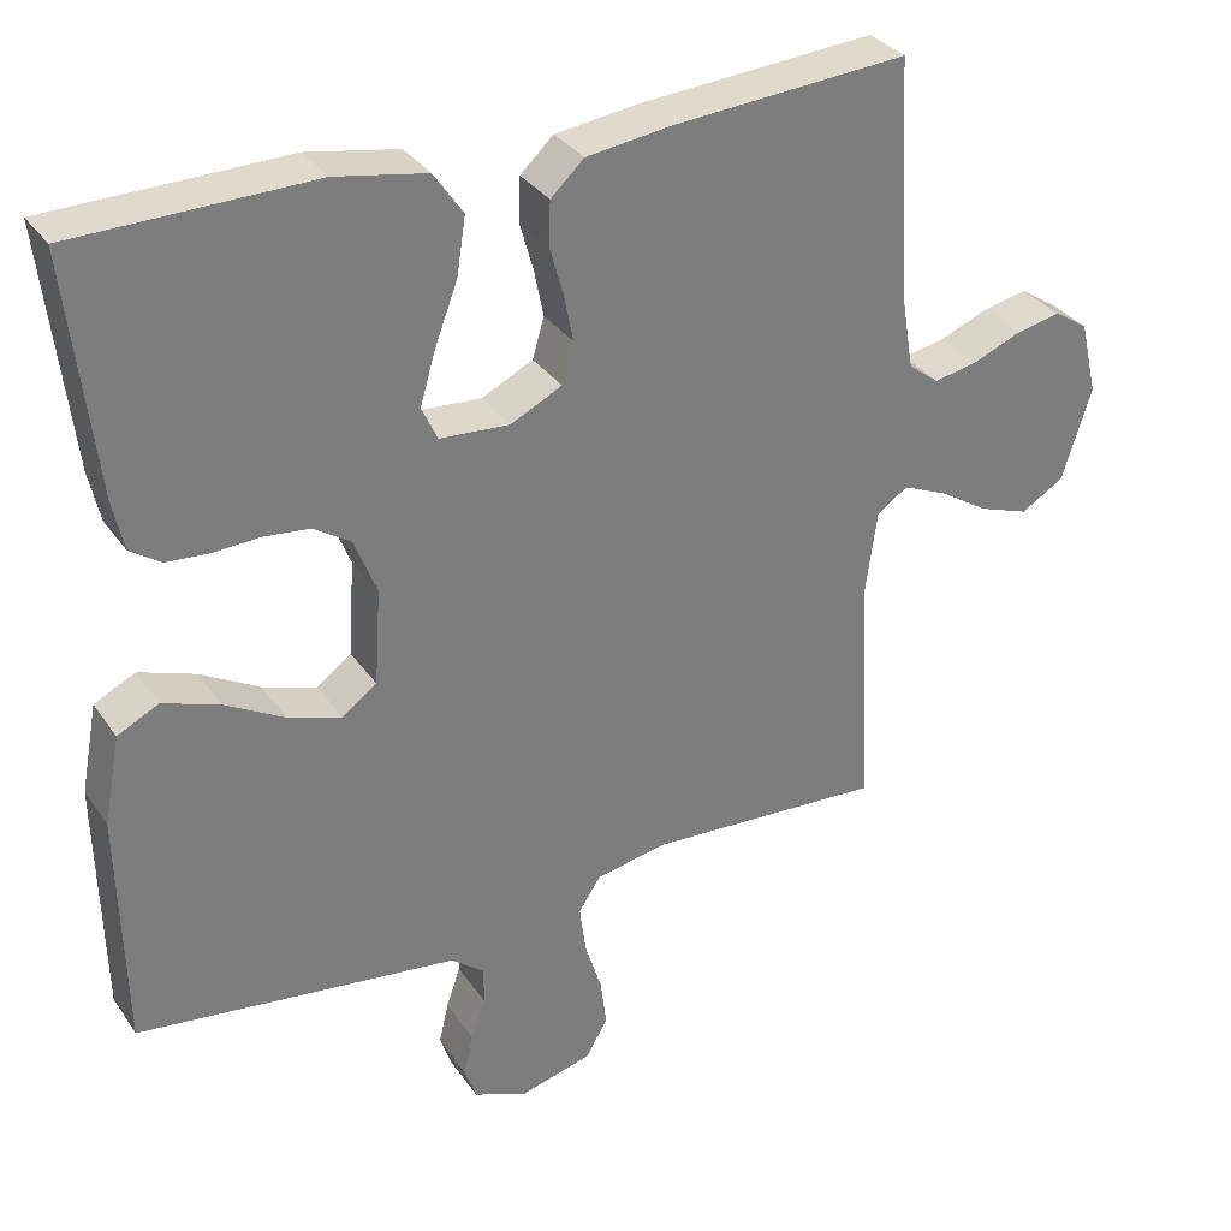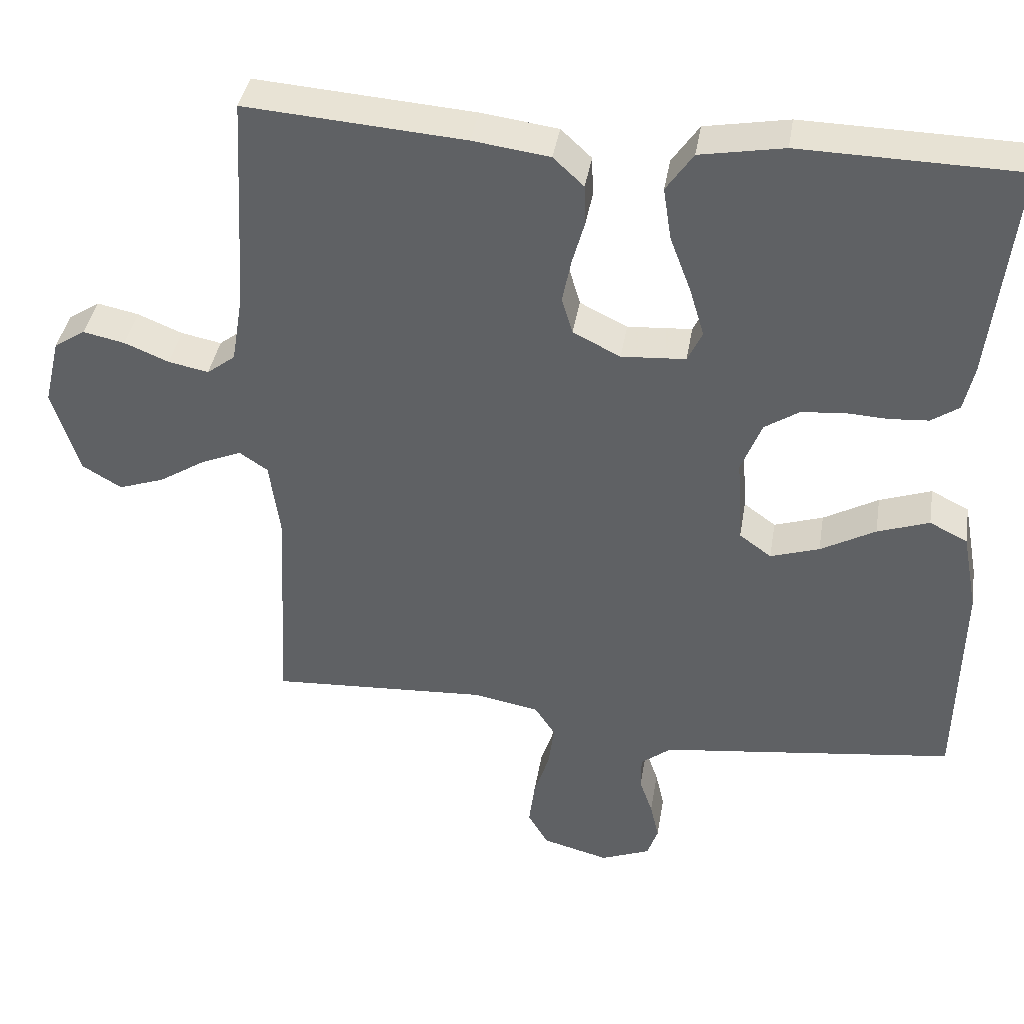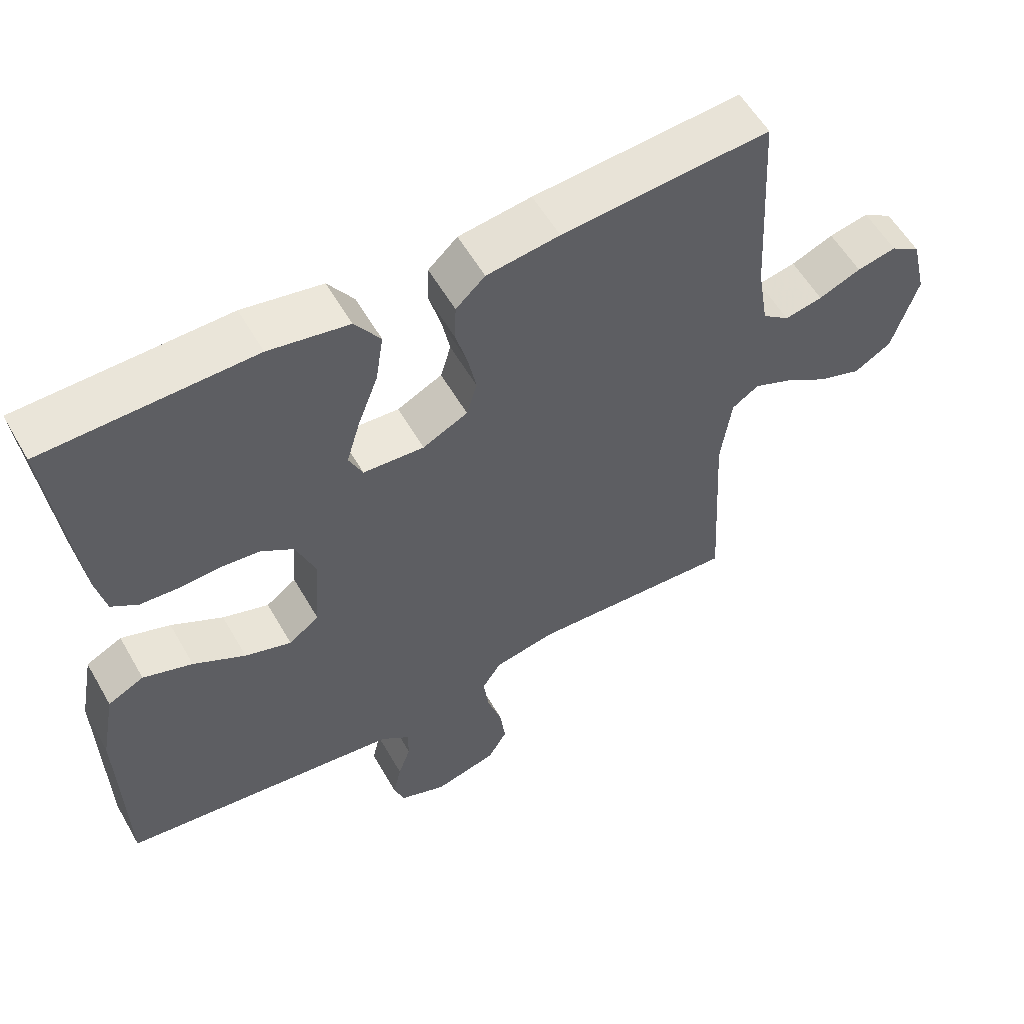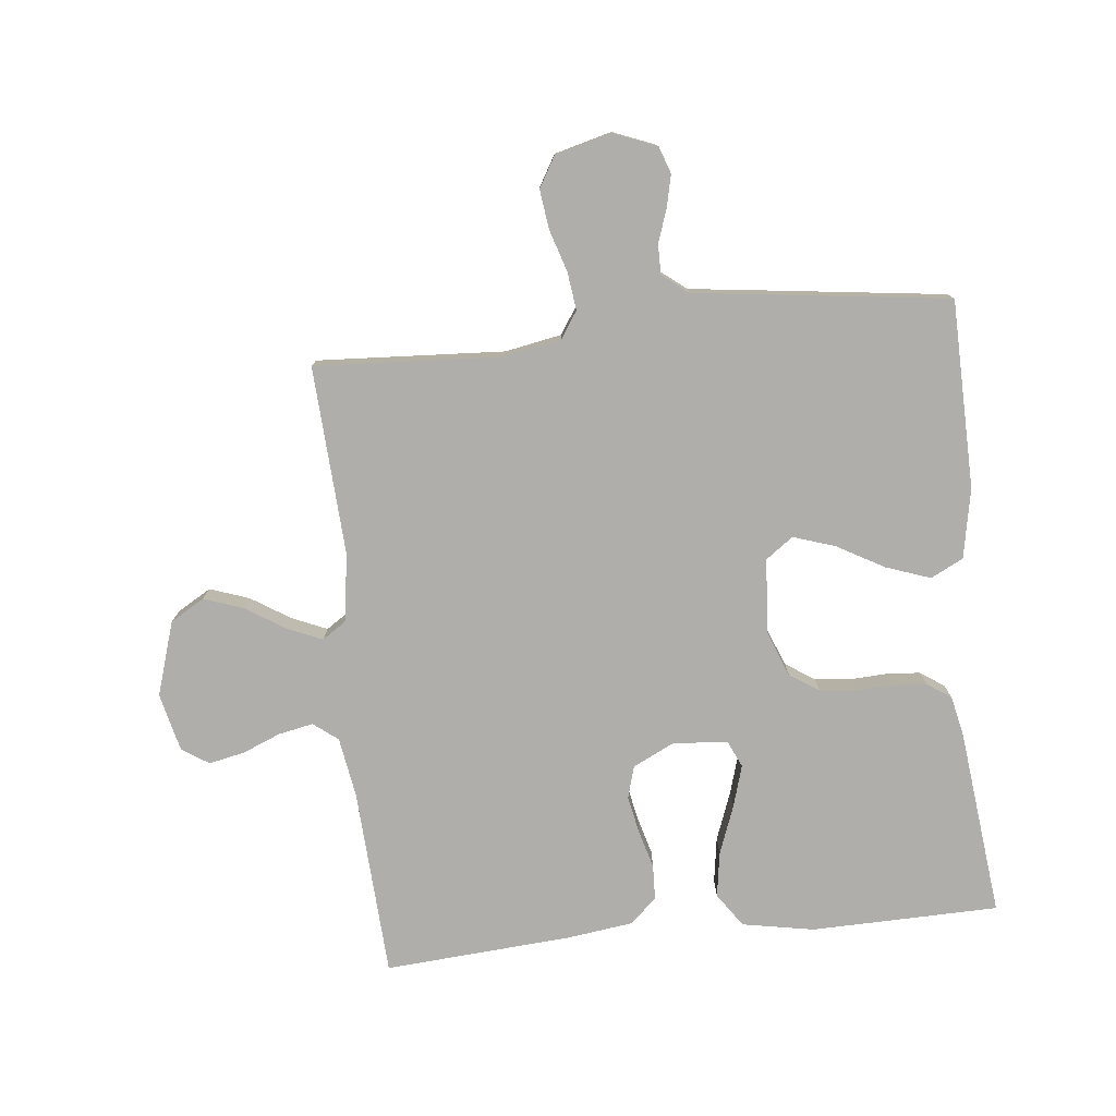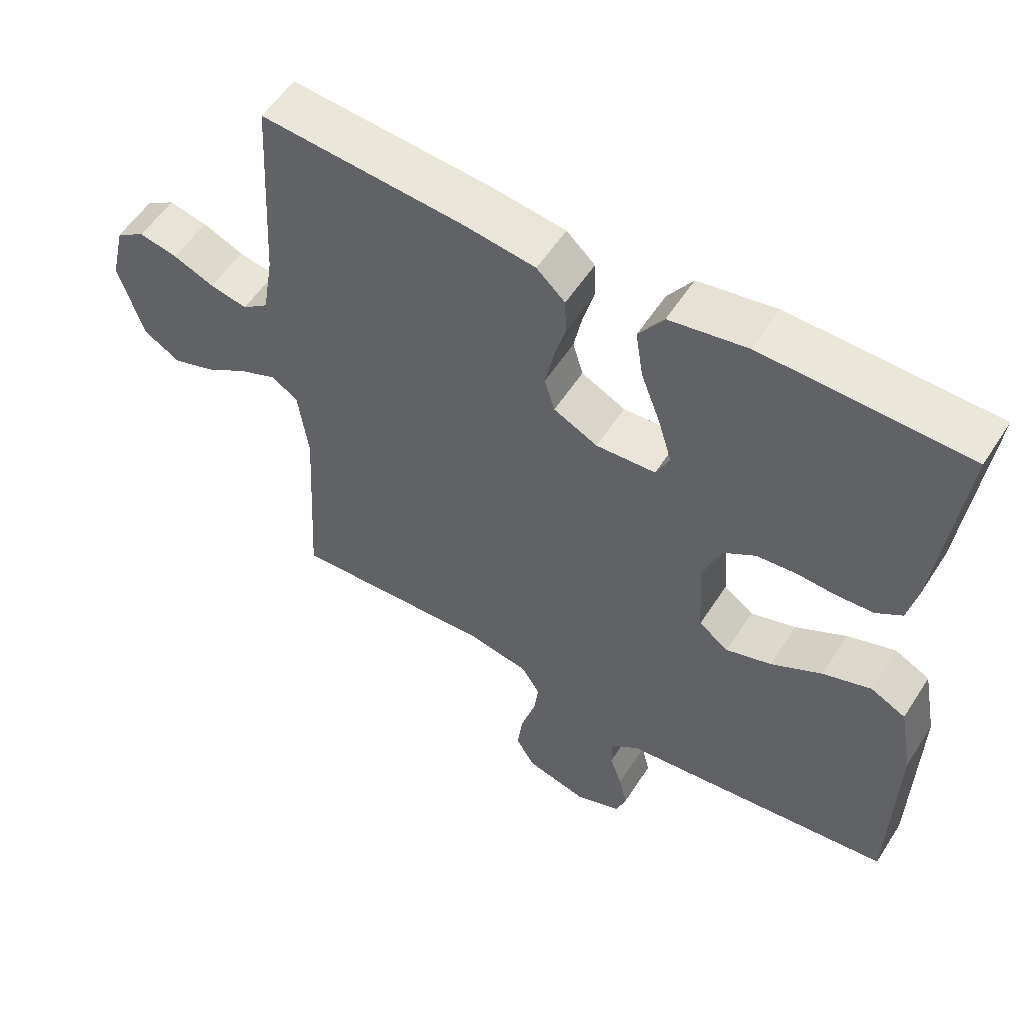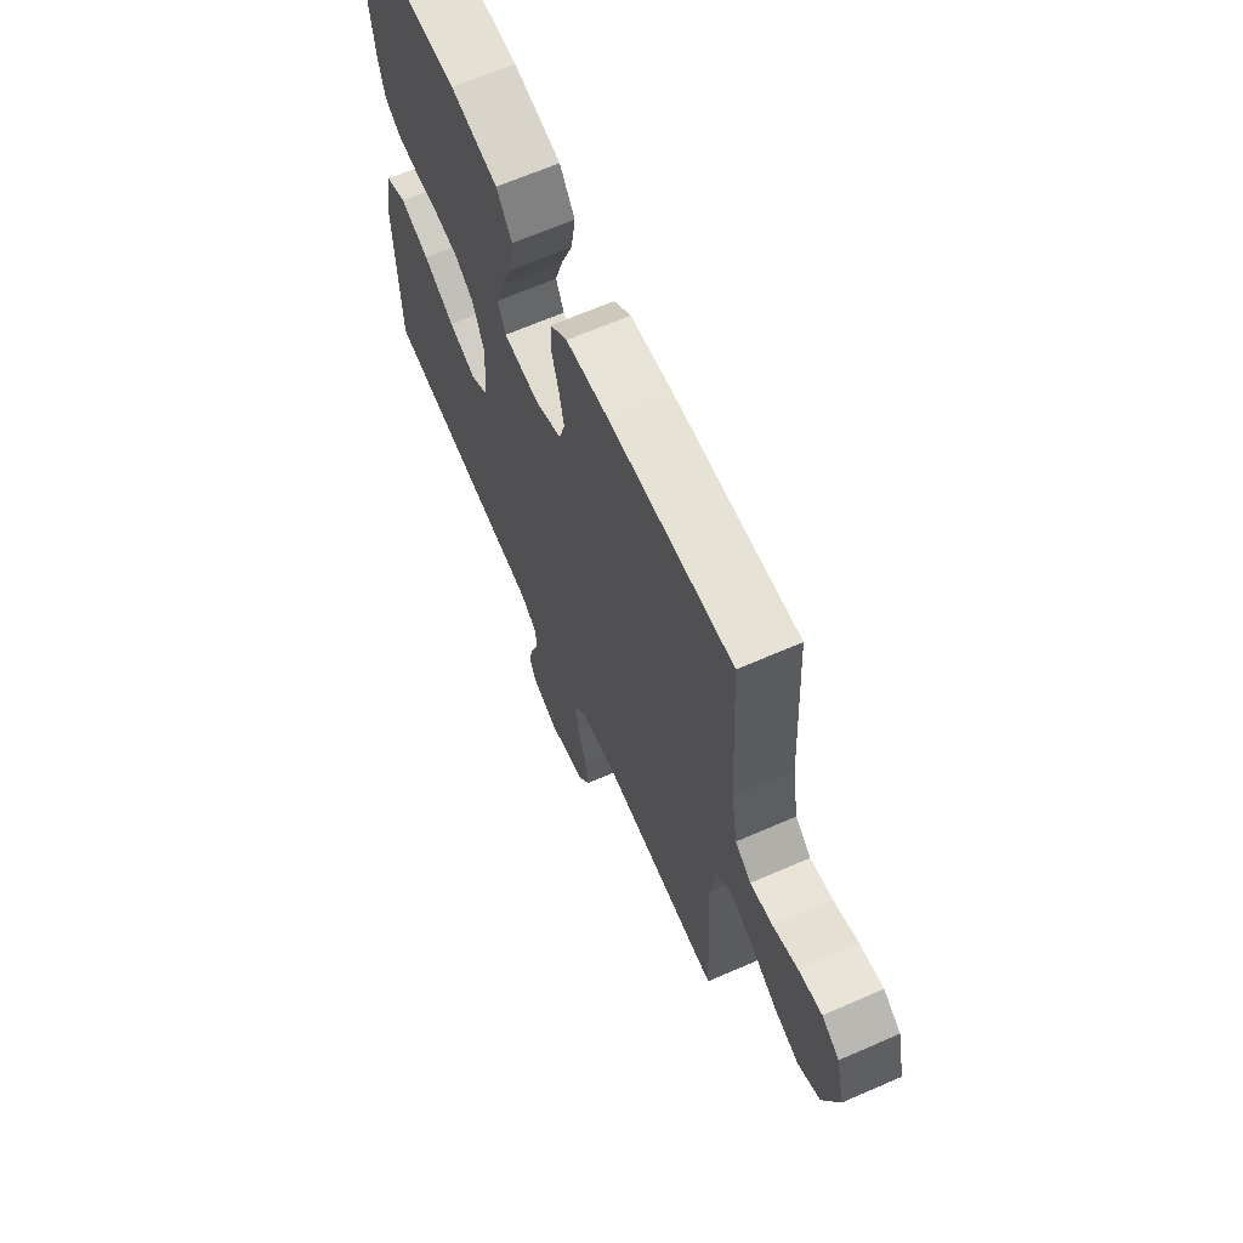
<metadata>
{"format":"obj","ext":"obj","renderer":"f3d","projection":"perspective","resolution":1024,"background":"white","views":[{"elev":32.4,"azim":-29.0,"up":"+Z"},{"elev":39.3,"azim":-170.7,"up":"+Z"},{"elev":56.9,"azim":-29.6,"up":"+Z"},{"elev":-77.9,"azim":-174.0,"up":"+Y"},{"elev":55.7,"azim":-147.7,"up":"+Z"},{"elev":66.4,"azim":66.4,"up":"+Z"}]}
</metadata>
<code>
v 0.5 0.07 -0.5
v 0.2 0.07 -0.483
v 0.11 0.07 -0.5
v 0.082 0.07 -0.543
v 0.09 0.07 -0.604
v 0.111 0.07 -0.67
v 0.119 0.07 -0.733
v 0.091 0.07 -0.781
v 0 0.07 -0.805
v -0.068 0.07 -0.778
v -0.083 0.07 -0.735
v -0.071 0.07 -0.683
v -0.053 0.07 -0.631
v -0.053 0.07 -0.584
v -0.095 0.07 -0.551
v -0.2 0.07 -0.538
v -0.5 0.07 -0.5
v -0.506 0.07 -0.2
v -0.485 0.07 -0.089
v -0.433 0.07 -0.063
v -0.362 0.07 -0.088
v -0.287 0.07 -0.13
v -0.22 0.07 -0.152
v -0.176 0.07 -0.12
v -0.168 0.07 0
v -0.196 0.07 0.072
v -0.243 0.07 0.103
v -0.301 0.07 0.109
v -0.36 0.07 0.106
v -0.414 0.07 0.11
v -0.452 0.07 0.136
v -0.466 0.07 0.2
v -0.5 0.07 0.5
v -0.2 0.07 0.506
v -0.085 0.07 0.485
v -0.048 0.07 0.431
v -0.059 0.07 0.359
v -0.088 0.07 0.282
v -0.108 0.07 0.215
v -0.088 0.07 0.172
v 0 0.07 0.166
v 0.065 0.07 0.198
v 0.08 0.07 0.249
v 0.068 0.07 0.309
v 0.051 0.07 0.37
v 0.053 0.07 0.425
v 0.095 0.07 0.464
v 0.2 0.07 0.478
v 0.5 0.07 0.5
v 0.517 0.07 0.2
v 0.533 0.07 0.103
v 0.572 0.07 0.073
v 0.627 0.07 0.084
v 0.688 0.07 0.109
v 0.745 0.07 0.121
v 0.788 0.07 0.093
v 0.81 0.07 0
v 0.773 0.07 -0.118
v 0.719 0.07 -0.15
v 0.656 0.07 -0.128
v 0.593 0.07 -0.088
v 0.537 0.07 -0.064
v 0.498 0.07 -0.09
v 0.483 0.07 -0.2
v 0.5 0 -0.5
v 0.2 0 -0.483
v 0.11 0 -0.5
v 0.082 0 -0.543
v 0.09 0 -0.604
v 0.111 0 -0.67
v 0.119 0 -0.733
v 0.091 0 -0.781
v 0 0 -0.805
v -0.068 0 -0.778
v -0.083 0 -0.735
v -0.071 0 -0.683
v -0.053 0 -0.631
v -0.053 0 -0.584
v -0.095 0 -0.551
v -0.2 0 -0.538
v -0.5 0 -0.5
v -0.506 0 -0.2
v -0.485 0 -0.089
v -0.433 0 -0.063
v -0.362 0 -0.088
v -0.287 0 -0.13
v -0.22 0 -0.152
v -0.176 0 -0.12
v -0.168 0 0
v -0.196 0 0.072
v -0.243 0 0.103
v -0.301 0 0.109
v -0.36 0 0.106
v -0.414 0 0.11
v -0.452 0 0.136
v -0.466 0 0.2
v -0.5 0 0.5
v -0.2 0 0.506
v -0.085 0 0.485
v -0.048 0 0.431
v -0.059 0 0.359
v -0.088 0 0.282
v -0.108 0 0.215
v -0.088 0 0.172
v 0 0 0.166
v 0.065 0 0.198
v 0.08 0 0.249
v 0.068 0 0.309
v 0.051 0 0.37
v 0.053 0 0.425
v 0.095 0 0.464
v 0.2 0 0.478
v 0.5 0 0.5
v 0.517 0 0.2
v 0.533 0 0.103
v 0.572 0 0.073
v 0.627 0 0.084
v 0.688 0 0.109
v 0.745 0 0.121
v 0.788 0 0.093
v 0.81 0 0
v 0.773 0 -0.118
v 0.719 0 -0.15
v 0.656 0 -0.128
v 0.593 0 -0.088
v 0.537 0 -0.064
v 0.498 0 -0.09
v 0.483 0 -0.2
f 58 59 60 61
f 58 61 62
f 57 58 62
f 56 57 62
f 53 54 55 56
f 52 53 56 62
f 51 52 62 63
f 47 48 49 50
f 47 50 51 63
f 44 45 46 47
f 43 44 47 63
f 35 36 37 38
f 35 38 39
f 34 35 39
f 33 34 39
f 32 33 39 40
f 28 29 30 31
f 27 28 31 32
f 19 20 21 22
f 19 22 23
f 18 19 23
f 15 16 17 18
f 14 15 18 23
f 10 11 12 13
f 8 9 10 13
f 8 13 14
f 5 6 7 8
f 4 5 8 14
f 3 4 14 23
f 64 1 2
f 42 43 63 64
f 41 42 64 2
f 40 41 2 3
f 27 32 40
f 26 27 40
f 25 26 40 3
f 24 25 3
f 3 23 24
f 125 124 123 122
f 126 125 122
f 126 122 121
f 126 121 120
f 120 119 118 117
f 126 120 117 116
f 127 126 116 115
f 114 113 112 111
f 127 115 114 111
f 111 110 109 108
f 127 111 108 107
f 102 101 100 99
f 103 102 99
f 103 99 98
f 103 98 97
f 104 103 97 96
f 95 94 93 92
f 96 95 92 91
f 86 85 84 83
f 87 86 83
f 87 83 82
f 82 81 80 79
f 87 82 79 78
f 77 76 75 74
f 77 74 73 72
f 78 77 72
f 72 71 70 69
f 78 72 69 68
f 87 78 68 67
f 66 65 128
f 128 127 107 106
f 66 128 106 105
f 67 66 105 104
f 104 96 91
f 104 91 90
f 67 104 90 89
f 67 89 88
f 88 87 67
f 1 65 66 2
f 2 66 67 3
f 3 67 68 4
f 4 68 69 5
f 5 69 70 6
f 6 70 71 7
f 7 71 72 8
f 8 72 73 9
f 9 73 74 10
f 10 74 75 11
f 11 75 76 12
f 12 76 77 13
f 13 77 78 14
f 14 78 79 15
f 15 79 80 16
f 16 80 81 17
f 17 81 82 18
f 18 82 83 19
f 19 83 84 20
f 20 84 85 21
f 21 85 86 22
f 22 86 87 23
f 23 87 88 24
f 24 88 89 25
f 25 89 90 26
f 26 90 91 27
f 27 91 92 28
f 28 92 93 29
f 29 93 94 30
f 30 94 95 31
f 31 95 96 32
f 32 96 97 33
f 33 97 98 34
f 34 98 99 35
f 35 99 100 36
f 36 100 101 37
f 37 101 102 38
f 38 102 103 39
f 39 103 104 40
f 40 104 105 41
f 41 105 106 42
f 42 106 107 43
f 43 107 108 44
f 44 108 109 45
f 45 109 110 46
f 46 110 111 47
f 47 111 112 48
f 48 112 113 49
f 49 113 114 50
f 50 114 115 51
f 51 115 116 52
f 52 116 117 53
f 53 117 118 54
f 54 118 119 55
f 55 119 120 56
f 56 120 121 57
f 57 121 122 58
f 58 122 123 59
f 59 123 124 60
f 60 124 125 61
f 61 125 126 62
f 62 126 127 63
f 63 127 128 64
f 64 128 65 1

</code>
